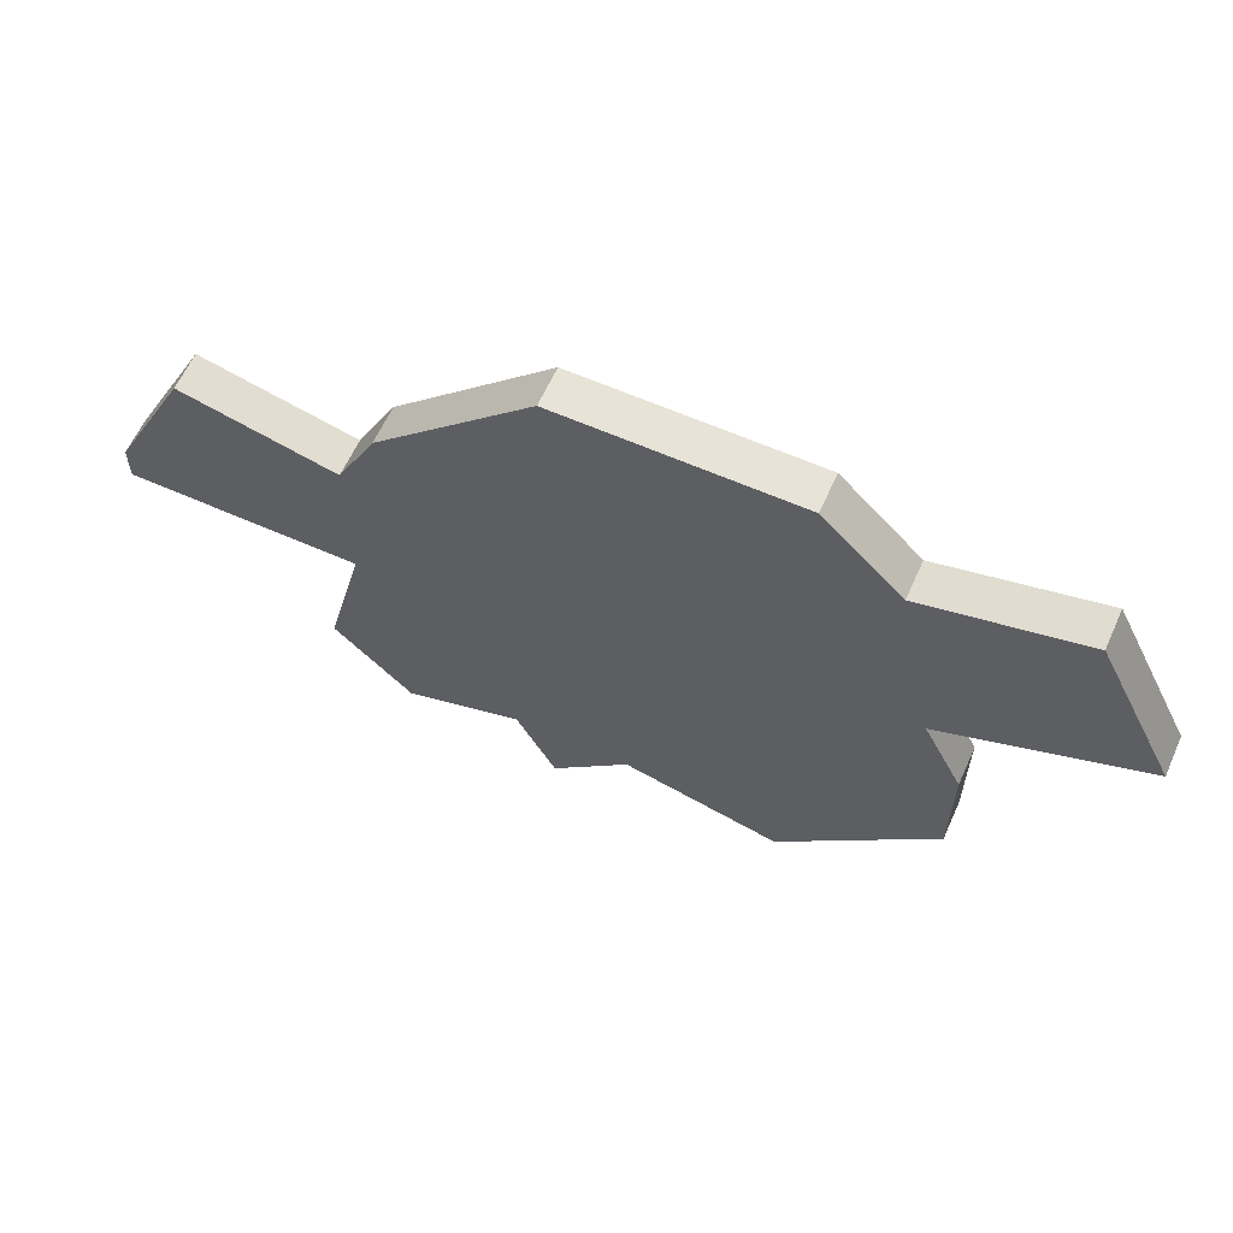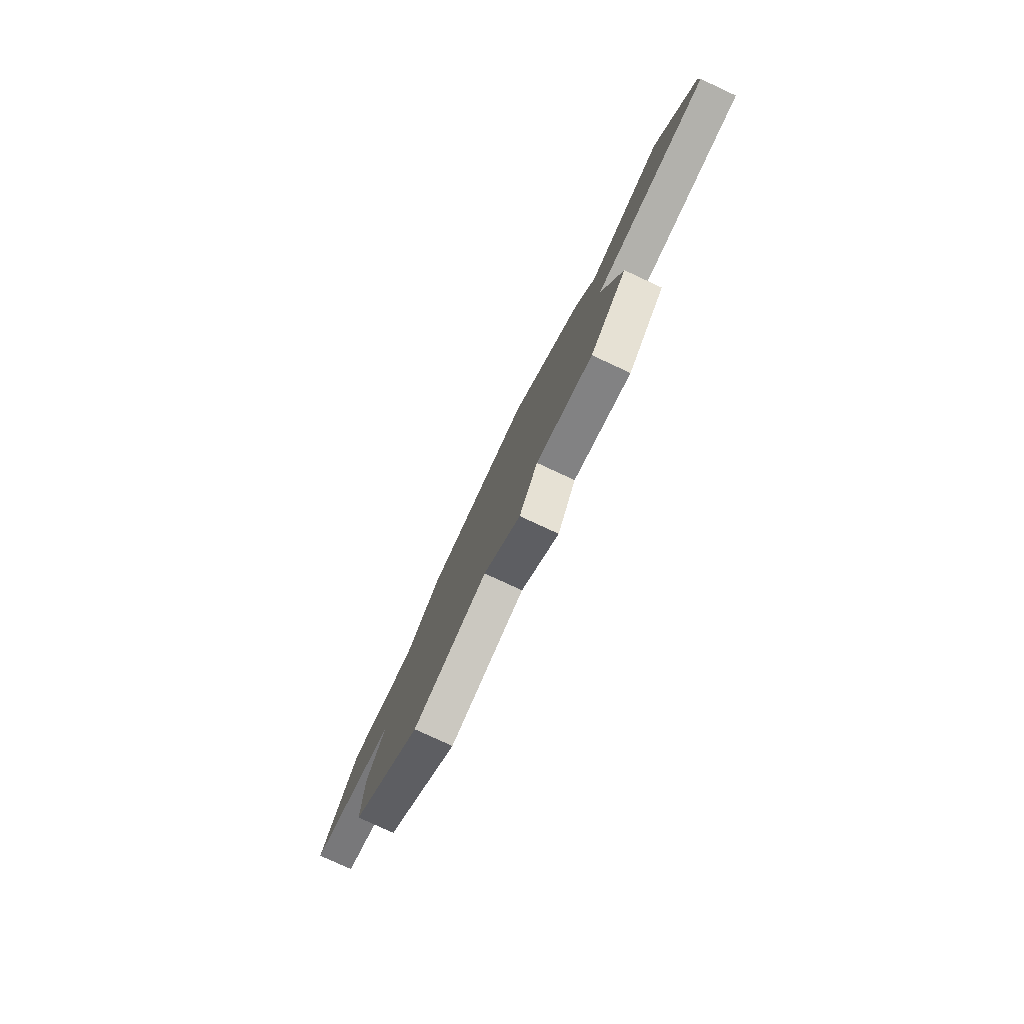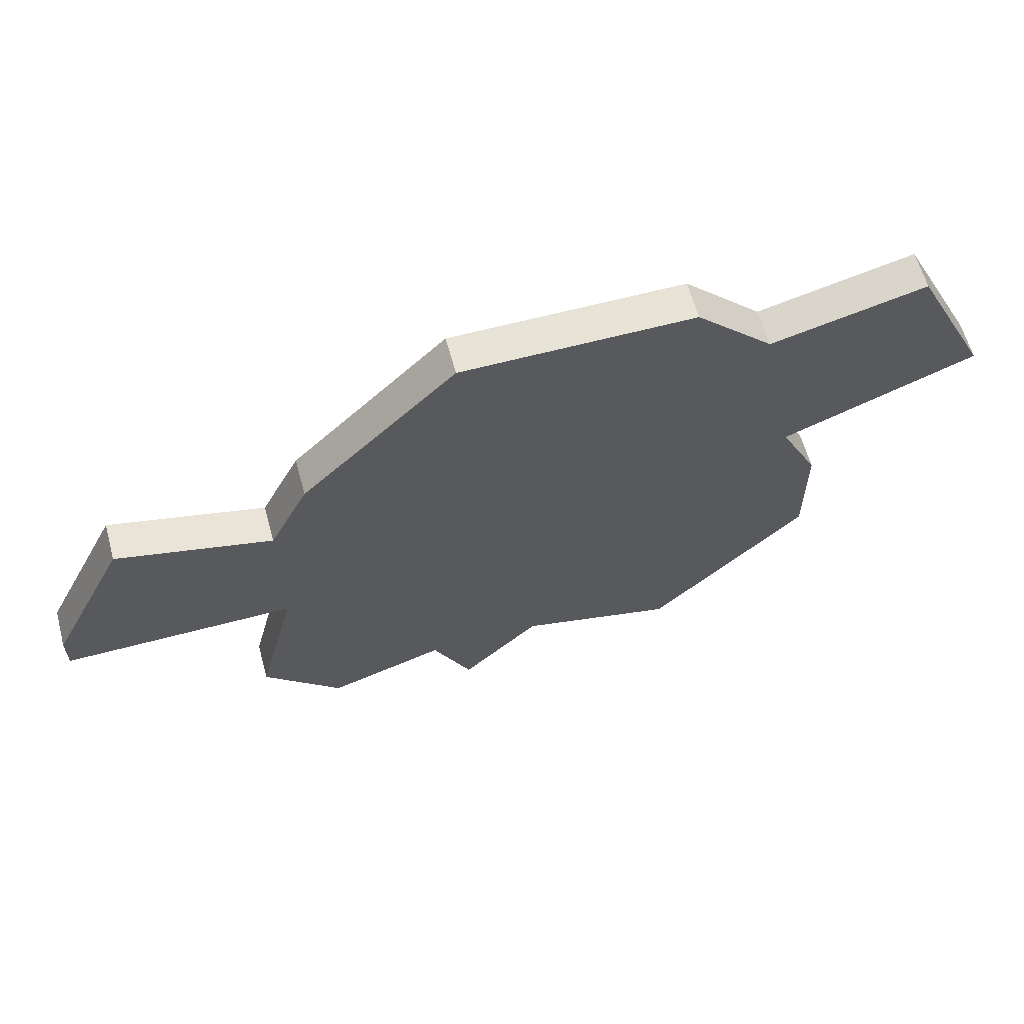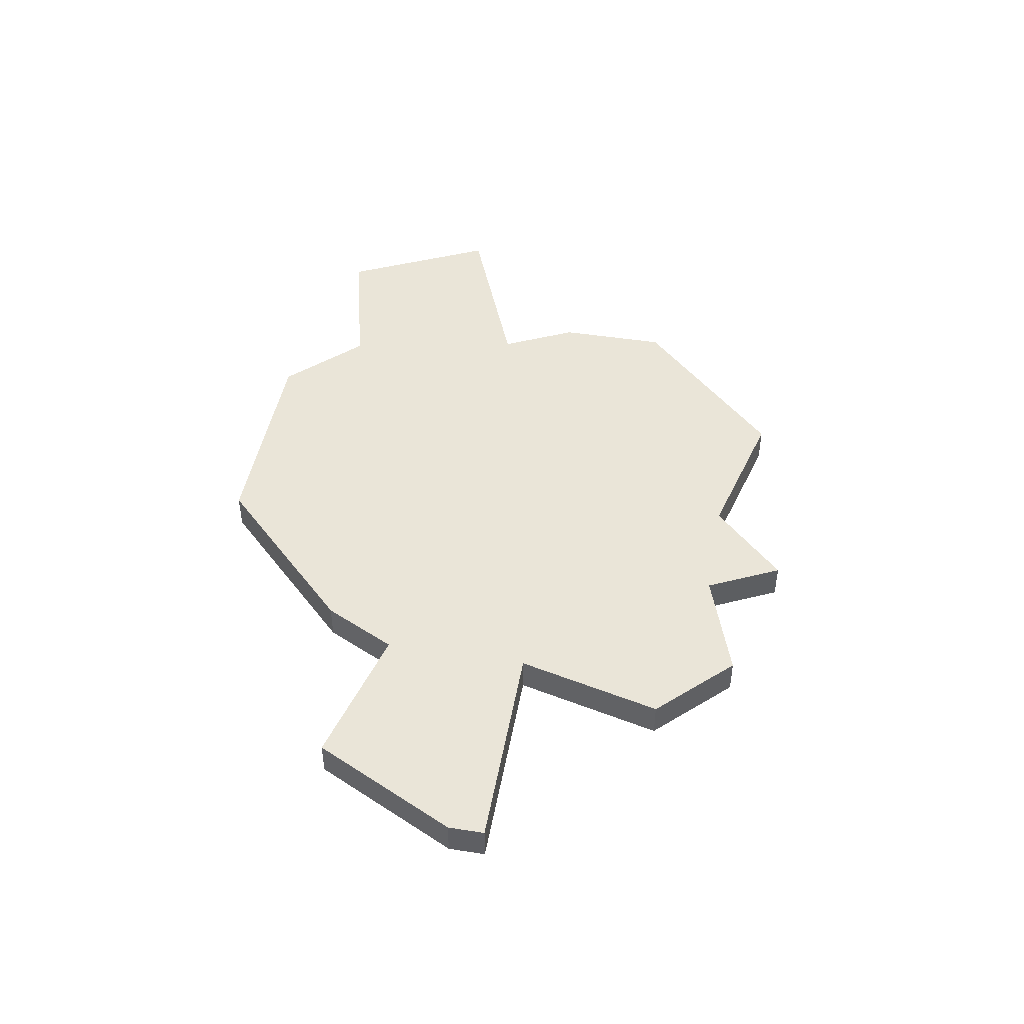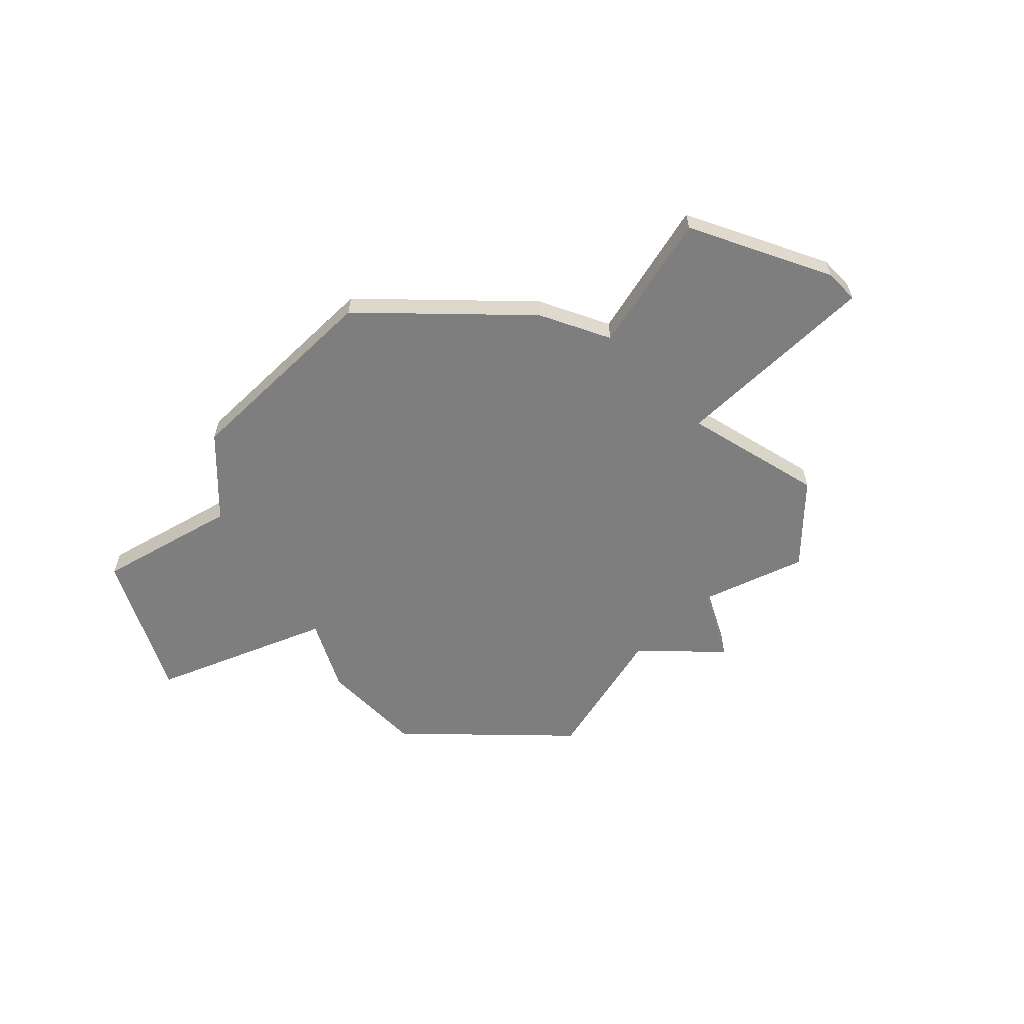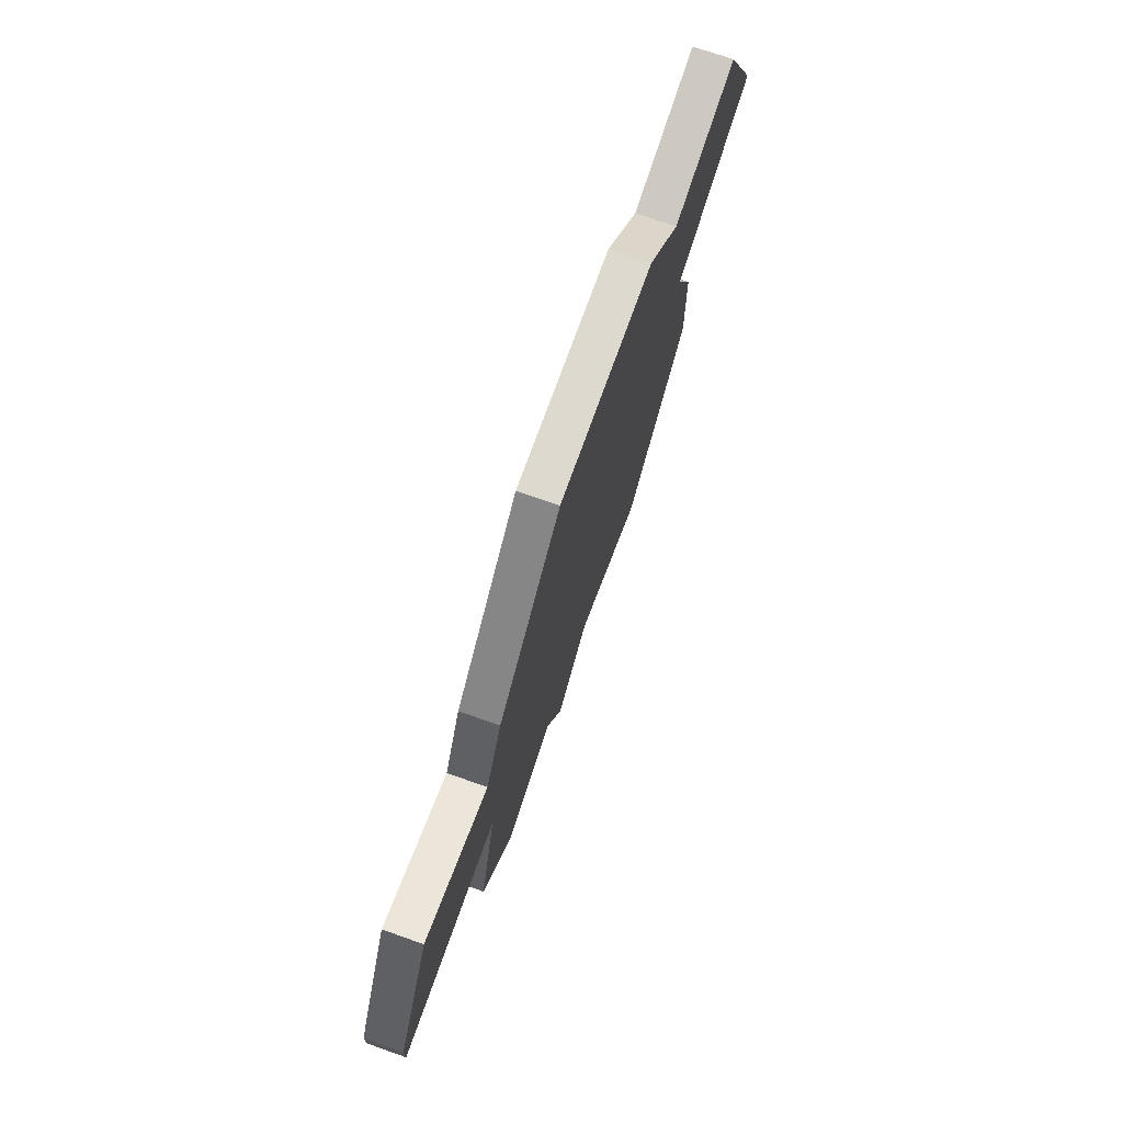
<metadata>
{"format":"obj","ext":"obj","renderer":"f3d","projection":"perspective","resolution":1024,"background":"white","views":[{"elev":61.8,"azim":24.2,"up":"+Y"},{"elev":-78.9,"azim":-114.9,"up":"+Y"},{"elev":61.6,"azim":-15.2,"up":"+Y"},{"elev":45.4,"azim":-79.8,"up":"+Z"},{"elev":-59.4,"azim":-135.9,"up":"+Z"},{"elev":71.6,"azim":-70.5,"up":"+Y"}]}
</metadata>
<code>
v 2871 -571 0
v 2870 -573 0
v 2866 -572 0
v 2864 -576 0
v 2864 -577 0
v 2870 -577 0
v 2869 -581 0
v 2871 -583 0
v 2874 -582 0
v 2875 -584 0
v 2877 -582 0
v 2881 -583 0
v 2885 -579 0
v 2885 -576 0
v 2884 -574 0
v 2889 -572 0
v 2887 -568 0
v 2883 -569 0
v 2881 -567 0
v 2875 -567 0
v 2871 -571 1
v 2870 -573 1
v 2866 -572 1
v 2864 -576 1
v 2864 -577 1
v 2870 -577 1
v 2869 -581 1
v 2871 -583 1
v 2874 -582 1
v 2875 -584 1
v 2877 -582 1
v 2881 -583 1
v 2885 -579 1
v 2885 -576 1
v 2884 -574 1
v 2889 -572 1
v 2887 -568 1
v 2883 -569 1
v 2881 -567 1
v 2875 -567 1
f 2 1 20
f 4 3 2
f 6 5 4
f 8 7 6
f 11 10 9
f 13 12 11
f 15 14 13
f 17 16 15
f 20 19 18
f 6 4 2
f 9 8 6
f 13 11 9
f 18 17 15
f 2 20 18
f 9 6 2
f 15 13 9
f 2 18 15
f 15 9 2
f 40 21 22
f 22 23 24
f 24 25 26
f 26 27 28
f 29 30 31
f 31 32 33
f 33 34 35
f 35 36 37
f 38 39 40
f 22 24 26
f 26 28 29
f 29 31 33
f 35 37 38
f 38 40 22
f 22 26 29
f 29 33 35
f 35 38 22
f 22 29 35
f 22 21 2
f 2 21 1
f 23 22 3
f 3 22 2
f 24 23 4
f 4 23 3
f 25 24 5
f 5 24 4
f 26 25 6
f 6 25 5
f 27 26 7
f 7 26 6
f 28 27 8
f 8 27 7
f 29 28 9
f 9 28 8
f 30 29 10
f 10 29 9
f 31 30 11
f 11 30 10
f 32 31 12
f 12 31 11
f 33 32 13
f 13 32 12
f 34 33 14
f 14 33 13
f 35 34 15
f 15 34 14
f 36 35 16
f 16 35 15
f 37 36 17
f 17 36 16
f 38 37 18
f 18 37 17
f 39 38 19
f 19 38 18
f 21 40 1
f 1 40 20
f 40 39 20
f 20 39 19

</code>
